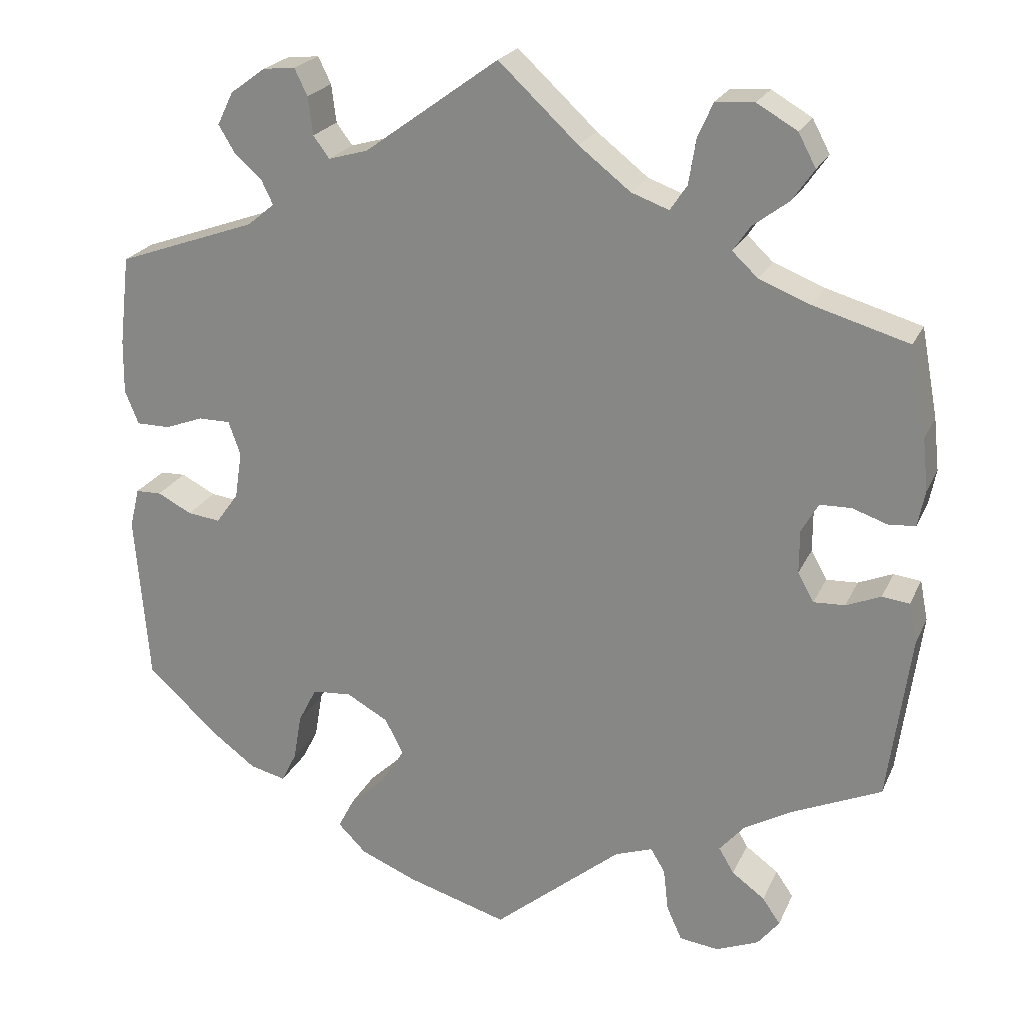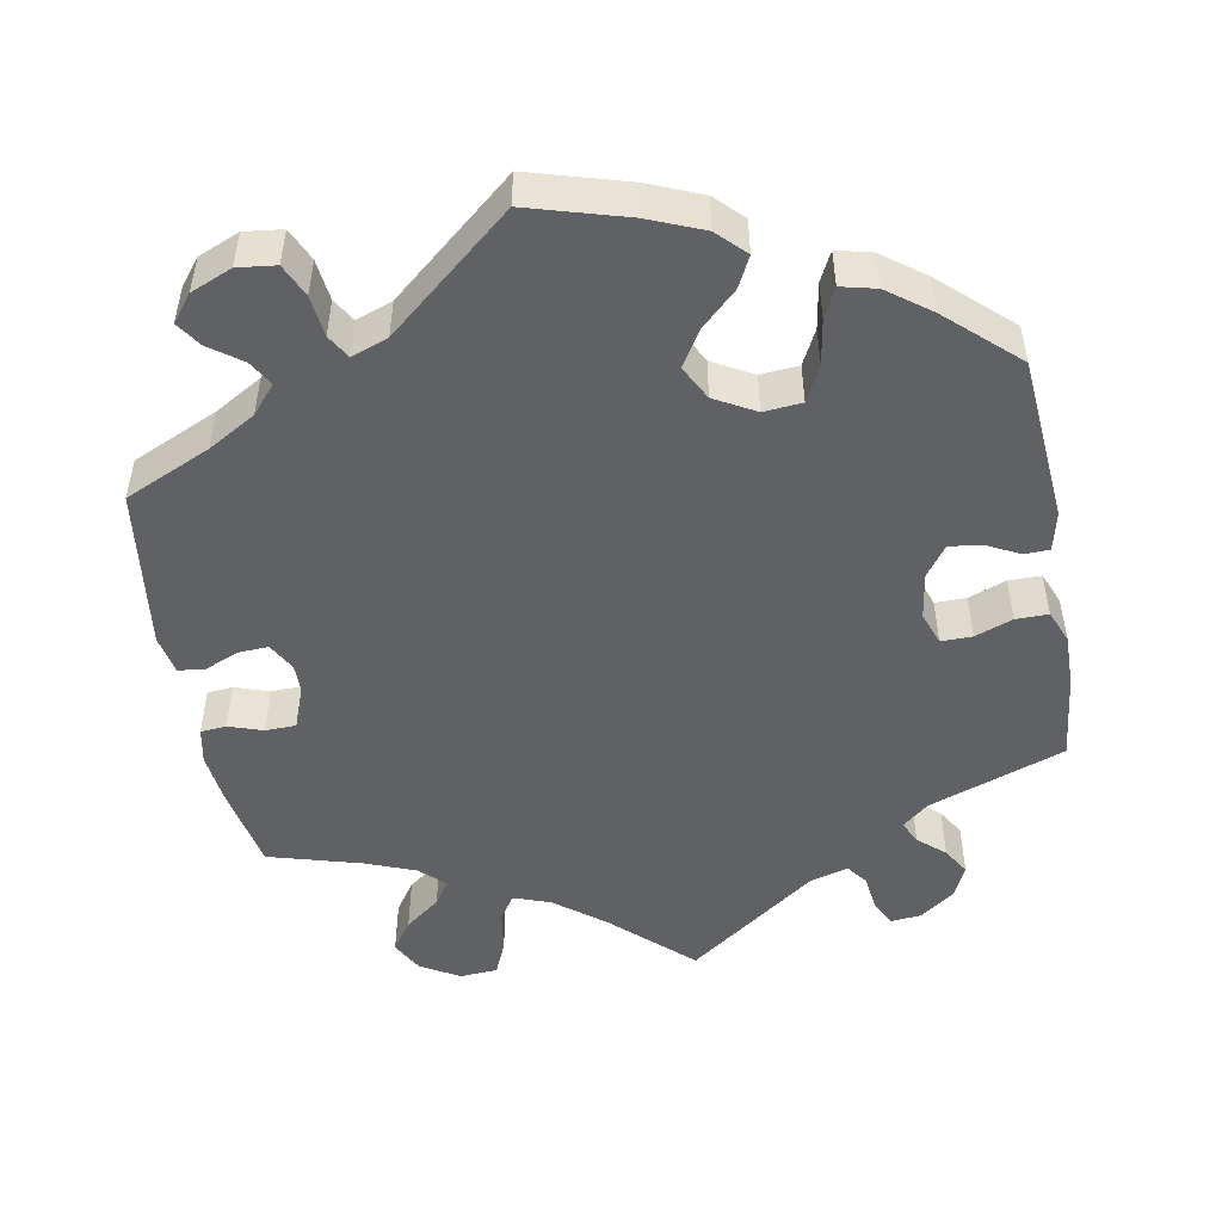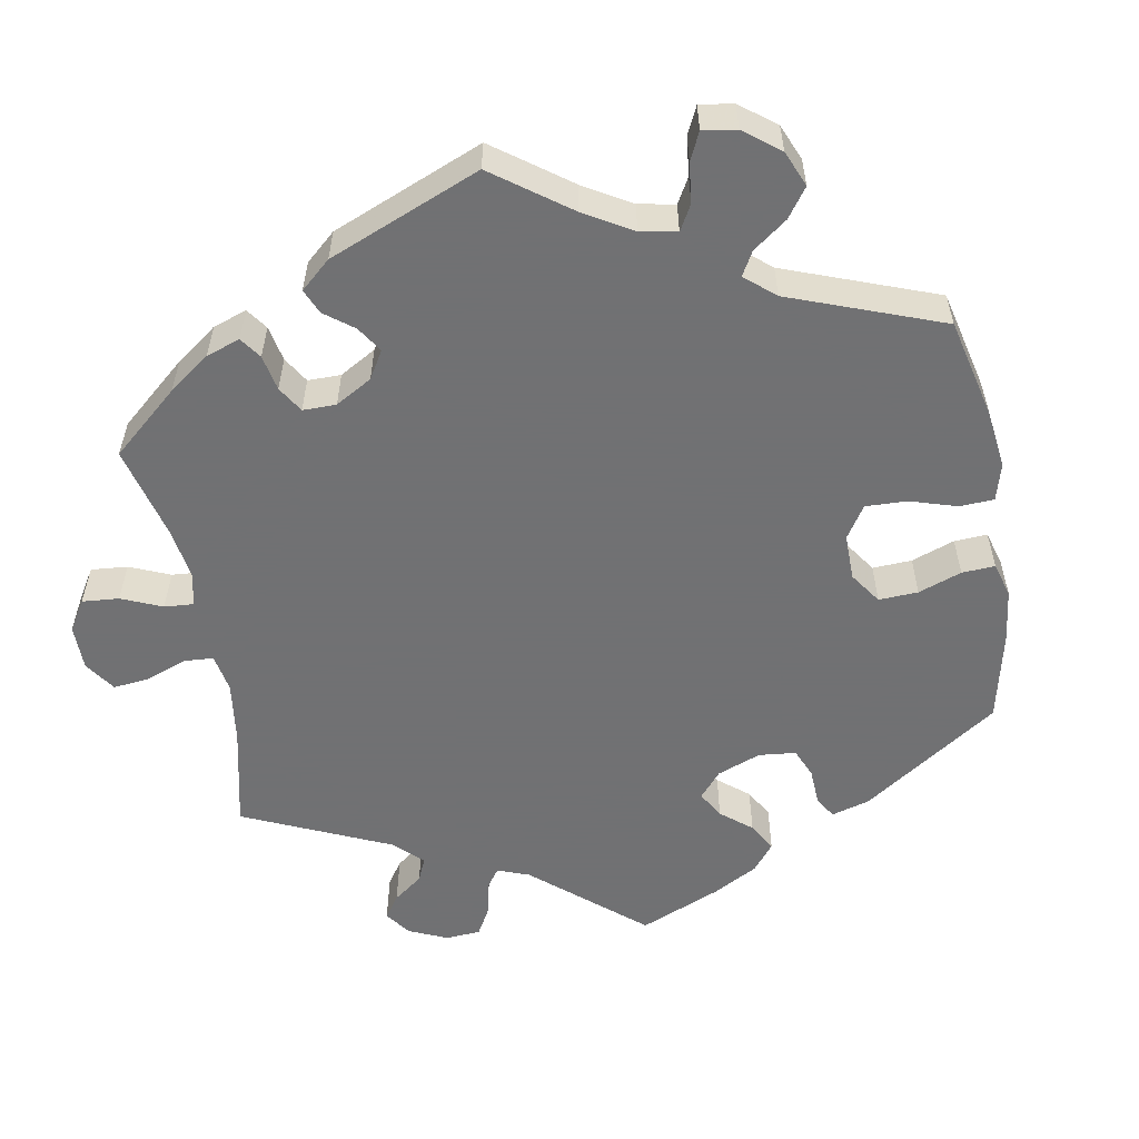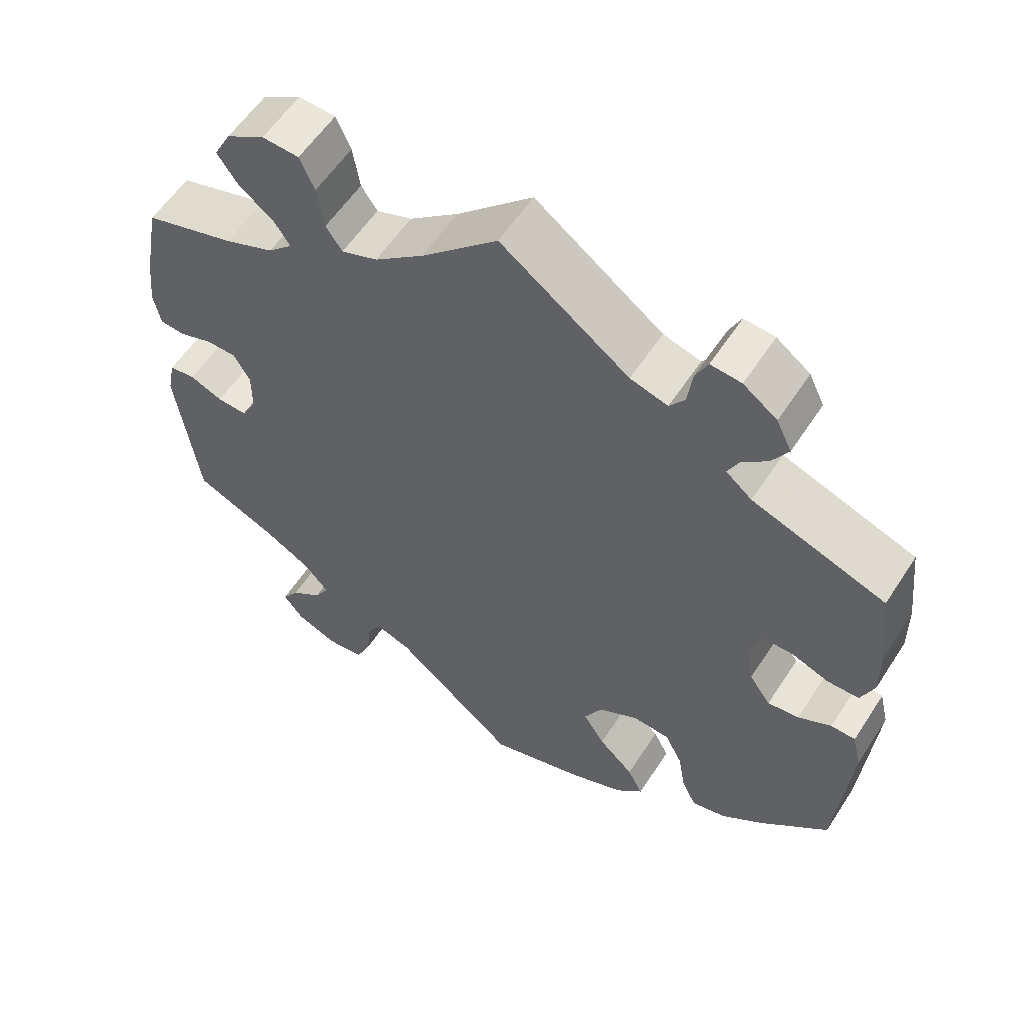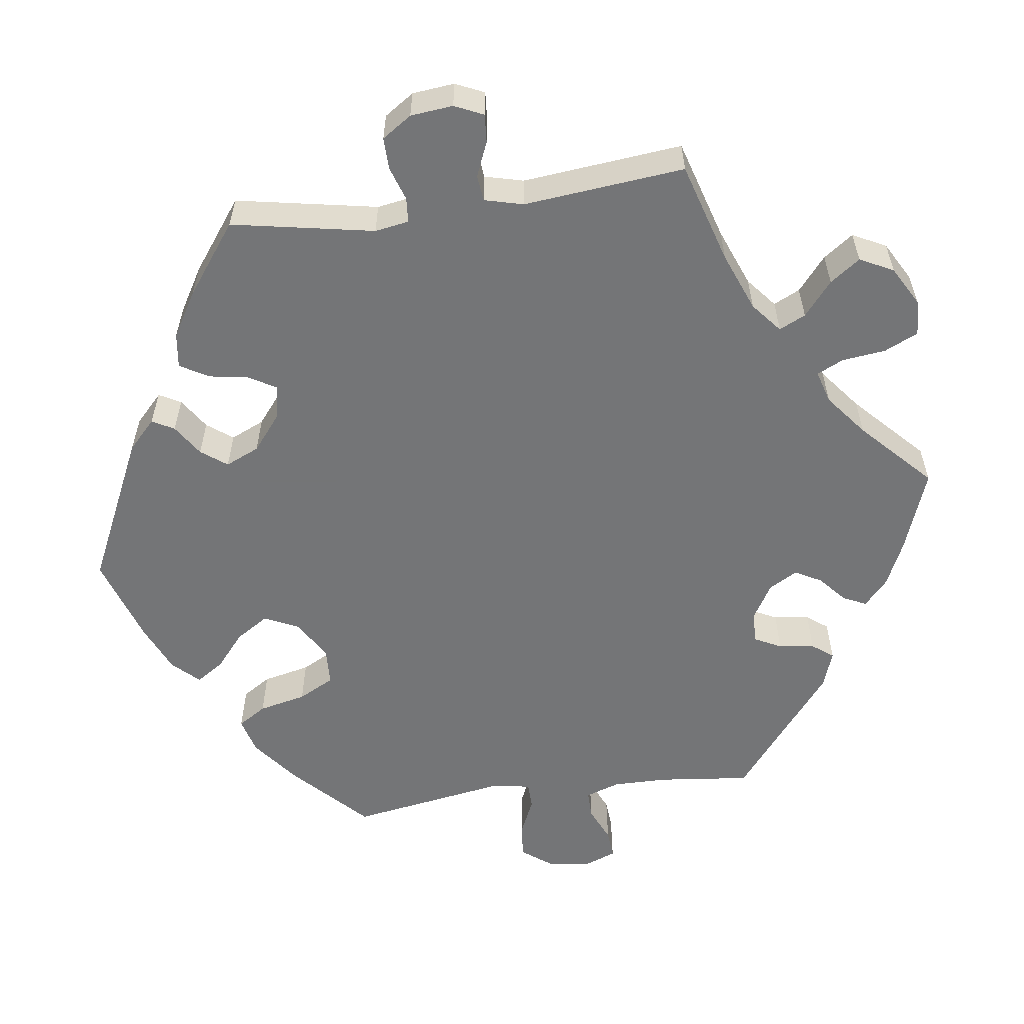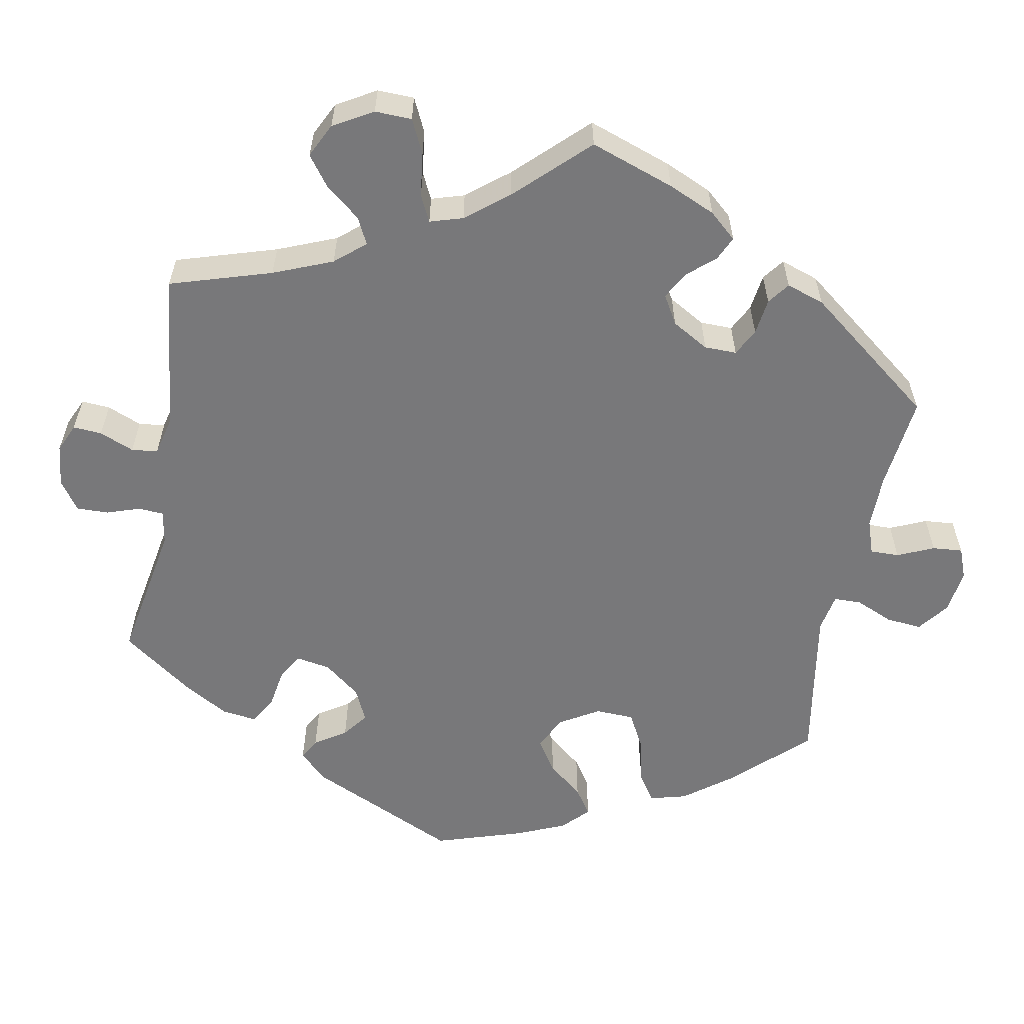
<metadata>
{"format":"obj","ext":"obj","renderer":"f3d","projection":"perspective","resolution":1024,"background":"white","views":[{"elev":22.6,"azim":19.7,"up":"+Z"},{"elev":-49.7,"azim":-169.5,"up":"+Y"},{"elev":-55.3,"azim":130.1,"up":"+Y"},{"elev":57.4,"azim":-147.3,"up":"+Z"},{"elev":-56.4,"azim":-22.4,"up":"+Y"},{"elev":-57.5,"azim":49.5,"up":"+Y"}]}
</metadata>
<code>
v -0.125 0.07 -0.541
v -0.195 0.07 -0.512
v -0.23 0.07 -0.477
v -0.21 0.07 -0.438
v -0.164 0.07 -0.395
v -0.136 0.07 -0.35
v -0.159 0.07 -0.306
v -0.211 0.07 -0.277
v -0.26 0.07 -0.281
v -0.283 0.07 -0.326
v -0.293 0.07 -0.384
v -0.312 0.07 -0.422
v -0.357 0.07 -0.411
v -0.412 0.07 -0.37
v -0.501 0.07 -0.289
v -0.518 0.07 -0.078
v -0.506 0.07 -0.028
v -0.474 0.07 -0.027
v -0.431 0.07 -0.049
v -0.39 0.07 -0.054
v -0.362 0.07 -0.015
v -0.353 0.07 0.044
v -0.368 0.07 0.086
v -0.408 0.07 0.086
v -0.456 0.07 0.068
v -0.498 0.07 0.068
v -0.515 0.07 0.11
v -0.514 0.07 0.177
v -0.501 0.07 0.289
v -0.327 0.07 0.351
v -0.293 0.07 0.379
v -0.307 0.07 0.408
v -0.341 0.07 0.438
v -0.362 0.07 0.473
v -0.342 0.07 0.514
v -0.298 0.07 0.546
v -0.258 0.07 0.55
v -0.242 0.07 0.517
v -0.236 0.07 0.47
v -0.216 0.07 0.443
v -0.167 0.07 0.457
v 0 0.07 0.578
v 0.099 0.07 0.486
v 0.163 0.07 0.436
v 0.21 0.07 0.419
v 0.231 0.07 0.45
v 0.24 0.07 0.506
v 0.259 0.07 0.549
v 0.307 0.07 0.552
v 0.357 0.07 0.523
v 0.379 0.07 0.482
v 0.352 0.07 0.443
v 0.307 0.07 0.409
v 0.286 0.07 0.378
v 0.318 0.07 0.348
v 0.382 0.07 0.323
v 0.5 0.07 0.289
v 0.521 0.07 0.178
v 0.528 0.07 0.113
v 0.519 0.07 0.068
v 0.486 0.07 0.065
v 0.442 0.07 0.08
v 0.403 0.07 0.079
v 0.382 0.07 0.042
v 0.382 0.07 -0.012
v 0.402 0.07 -0.048
v 0.441 0.07 -0.046
v 0.484 0.07 -0.028
v 0.518 0.07 -0.032
v 0.528 0.07 -0.082
v 0.5 0.07 -0.289
v 0.39 0.07 -0.338
v 0.329 0.07 -0.373
v 0.298 0.07 -0.409
v 0.317 0.07 -0.441
v 0.358 0.07 -0.471
v 0.38 0.07 -0.503
v 0.353 0.07 -0.537
v 0.3 0.07 -0.559
v 0.251 0.07 -0.553
v 0.232 0.07 -0.511
v 0.226 0.07 -0.458
v 0.208 0.07 -0.428
v 0.161 0.07 -0.445
v 0.001 0.07 -0.578
v -0.125 0 -0.541
v -0.195 0 -0.512
v -0.23 0 -0.477
v -0.21 0 -0.438
v -0.164 0 -0.395
v -0.136 0 -0.35
v -0.159 0 -0.306
v -0.211 0 -0.277
v -0.26 0 -0.281
v -0.283 0 -0.326
v -0.293 0 -0.384
v -0.312 0 -0.422
v -0.357 0 -0.411
v -0.412 0 -0.37
v -0.501 0 -0.289
v -0.518 0 -0.078
v -0.506 0 -0.028
v -0.474 0 -0.027
v -0.431 0 -0.049
v -0.39 0 -0.054
v -0.362 0 -0.015
v -0.353 0 0.044
v -0.368 0 0.086
v -0.408 0 0.086
v -0.456 0 0.068
v -0.498 0 0.068
v -0.515 0 0.11
v -0.514 0 0.177
v -0.501 0 0.289
v -0.327 0 0.351
v -0.293 0 0.379
v -0.307 0 0.408
v -0.341 0 0.438
v -0.362 0 0.473
v -0.342 0 0.514
v -0.298 0 0.546
v -0.258 0 0.55
v -0.242 0 0.517
v -0.236 0 0.47
v -0.216 0 0.443
v -0.167 0 0.457
v 0 0 0.578
v 0.099 0 0.486
v 0.163 0 0.436
v 0.21 0 0.419
v 0.231 0 0.45
v 0.24 0 0.506
v 0.259 0 0.549
v 0.307 0 0.552
v 0.357 0 0.523
v 0.379 0 0.482
v 0.352 0 0.443
v 0.307 0 0.409
v 0.286 0 0.378
v 0.318 0 0.348
v 0.382 0 0.323
v 0.5 0 0.289
v 0.521 0 0.178
v 0.528 0 0.113
v 0.519 0 0.068
v 0.486 0 0.065
v 0.442 0 0.08
v 0.403 0 0.079
v 0.382 0 0.042
v 0.382 0 -0.012
v 0.402 0 -0.048
v 0.441 0 -0.046
v 0.484 0 -0.028
v 0.518 0 -0.032
v 0.528 0 -0.082
v 0.5 0 -0.289
v 0.39 0 -0.338
v 0.329 0 -0.373
v 0.298 0 -0.409
v 0.317 0 -0.441
v 0.358 0 -0.471
v 0.38 0 -0.503
v 0.353 0 -0.537
v 0.3 0 -0.559
v 0.251 0 -0.553
v 0.232 0 -0.511
v 0.226 0 -0.458
v 0.208 0 -0.428
v 0.161 0 -0.445
v 0.001 0 -0.578
f 84 85 1 2
f 83 84 2 3
f 79 80 81 82
f 79 82 83
f 78 79 83
f 75 76 77 78
f 74 75 78 83
f 73 74 83 3
f 69 70 71 72
f 67 68 69 72
f 66 67 72 73
f 65 66 73 3
f 59 60 61 62
f 59 62 63
f 56 57 58 59
f 55 56 59 63
f 54 55 63 64
f 50 51 52 53
f 50 53 54
f 49 50 54
f 46 47 48 49
f 45 46 49 54
f 44 45 54 64
f 41 42 43
f 40 41 43 44
f 36 37 38 39
f 36 39 40
f 35 36 40
f 32 33 34 35
f 31 32 35 40
f 27 28 29 30
f 27 30 31
f 24 25 26 27
f 23 24 27 31
f 22 23 31 40
f 16 17 18 19
f 16 19 20
f 15 16 20
f 14 15 20 21
f 10 11 12 13
f 9 10 13 14
f 65 3 4 5
f 65 5 6
f 64 65 6 7
f 44 64 7 8
f 40 44 8 9
f 21 22 40
f 9 14 21 40
f 87 86 170 169
f 88 87 169 168
f 167 166 165 164
f 168 167 164
f 168 164 163
f 163 162 161 160
f 168 163 160 159
f 88 168 159 158
f 157 156 155 154
f 157 154 153 152
f 158 157 152 151
f 88 158 151 150
f 147 146 145 144
f 148 147 144
f 144 143 142 141
f 148 144 141 140
f 149 148 140 139
f 138 137 136 135
f 139 138 135
f 139 135 134
f 134 133 132 131
f 139 134 131 130
f 149 139 130 129
f 128 127 126
f 129 128 126 125
f 124 123 122 121
f 125 124 121
f 125 121 120
f 120 119 118 117
f 125 120 117 116
f 115 114 113 112
f 116 115 112
f 112 111 110 109
f 116 112 109 108
f 125 116 108 107
f 104 103 102 101
f 105 104 101
f 105 101 100
f 106 105 100 99
f 98 97 96 95
f 99 98 95 94
f 90 89 88 150
f 91 90 150
f 92 91 150 149
f 93 92 149 129
f 94 93 129 125
f 125 107 106
f 125 106 99 94
f 1 86 87 2
f 2 87 88 3
f 3 88 89 4
f 4 89 90 5
f 5 90 91 6
f 6 91 92 7
f 7 92 93 8
f 8 93 94 9
f 9 94 95 10
f 10 95 96 11
f 11 96 97 12
f 12 97 98 13
f 13 98 99 14
f 14 99 100 15
f 15 100 101 16
f 16 101 102 17
f 17 102 103 18
f 18 103 104 19
f 19 104 105 20
f 20 105 106 21
f 21 106 107 22
f 22 107 108 23
f 23 108 109 24
f 24 109 110 25
f 25 110 111 26
f 26 111 112 27
f 27 112 113 28
f 28 113 114 29
f 29 114 115 30
f 30 115 116 31
f 31 116 117 32
f 32 117 118 33
f 33 118 119 34
f 34 119 120 35
f 35 120 121 36
f 36 121 122 37
f 37 122 123 38
f 38 123 124 39
f 39 124 125 40
f 40 125 126 41
f 41 126 127 42
f 42 127 128 43
f 43 128 129 44
f 44 129 130 45
f 45 130 131 46
f 46 131 132 47
f 47 132 133 48
f 48 133 134 49
f 49 134 135 50
f 50 135 136 51
f 51 136 137 52
f 52 137 138 53
f 53 138 139 54
f 54 139 140 55
f 55 140 141 56
f 56 141 142 57
f 57 142 143 58
f 58 143 144 59
f 59 144 145 60
f 60 145 146 61
f 61 146 147 62
f 62 147 148 63
f 63 148 149 64
f 64 149 150 65
f 65 150 151 66
f 66 151 152 67
f 67 152 153 68
f 68 153 154 69
f 69 154 155 70
f 70 155 156 71
f 71 156 157 72
f 72 157 158 73
f 73 158 159 74
f 74 159 160 75
f 75 160 161 76
f 76 161 162 77
f 77 162 163 78
f 78 163 164 79
f 79 164 165 80
f 80 165 166 81
f 81 166 167 82
f 82 167 168 83
f 83 168 169 84
f 84 169 170 85
f 85 170 86 1

</code>
